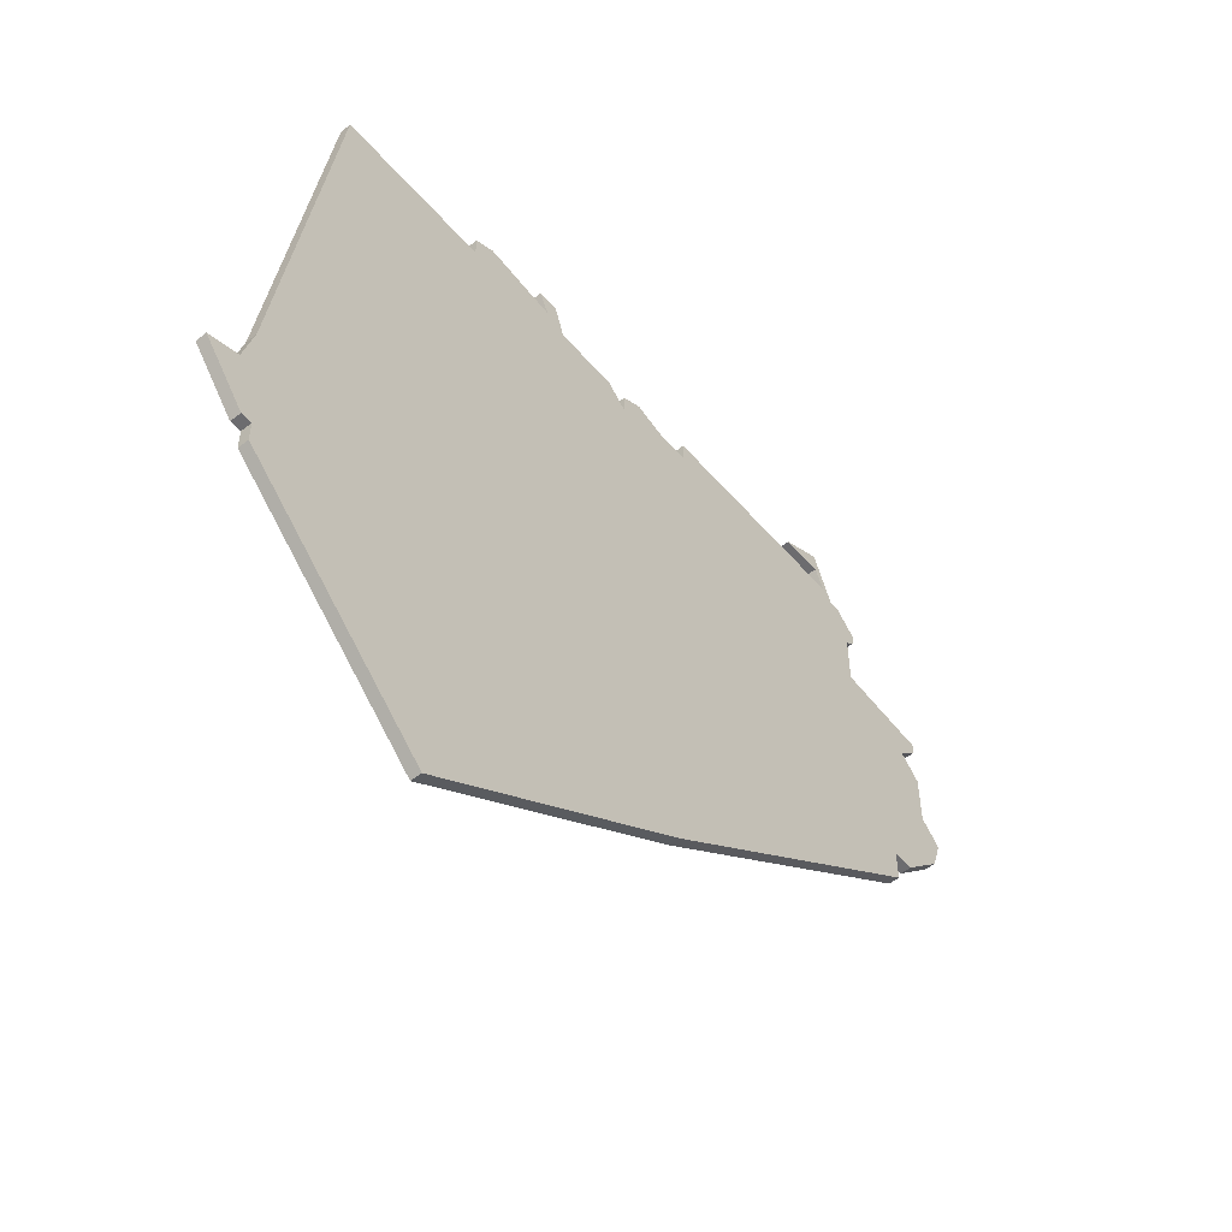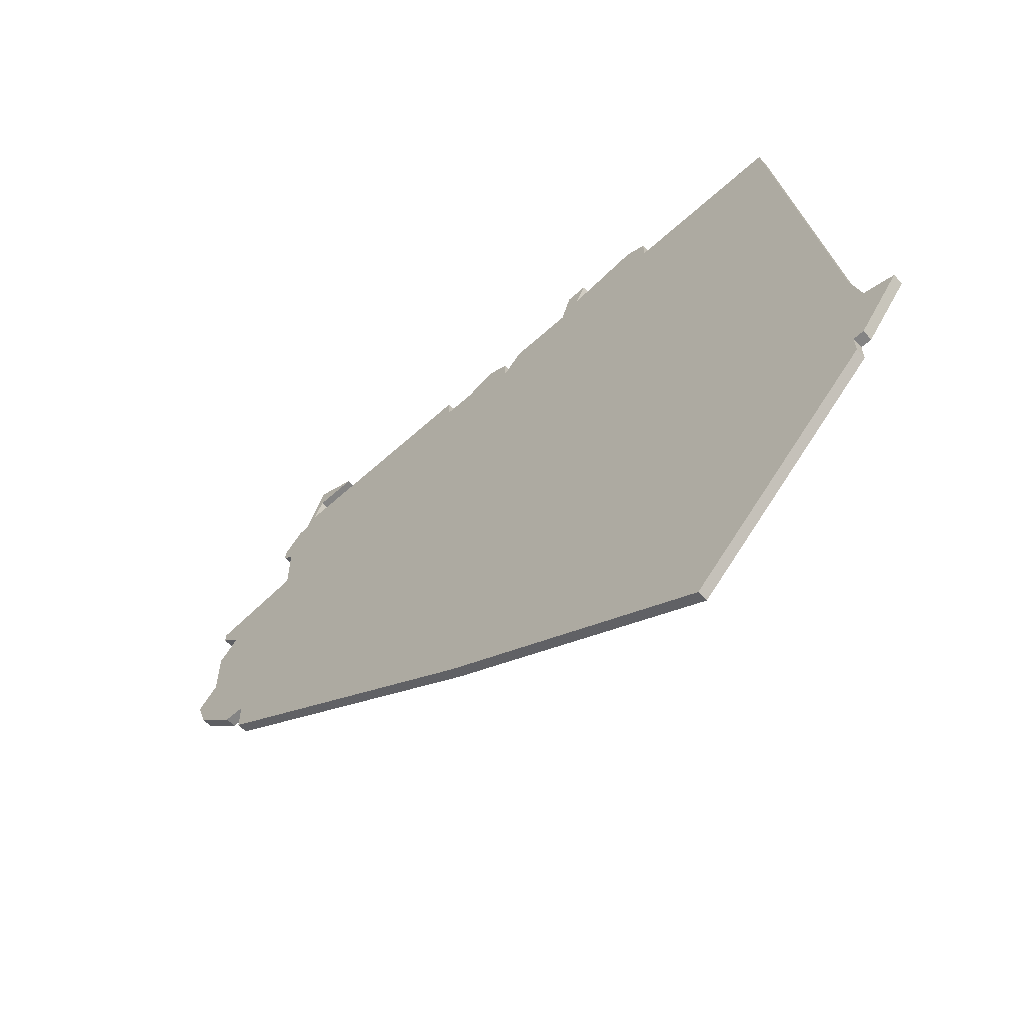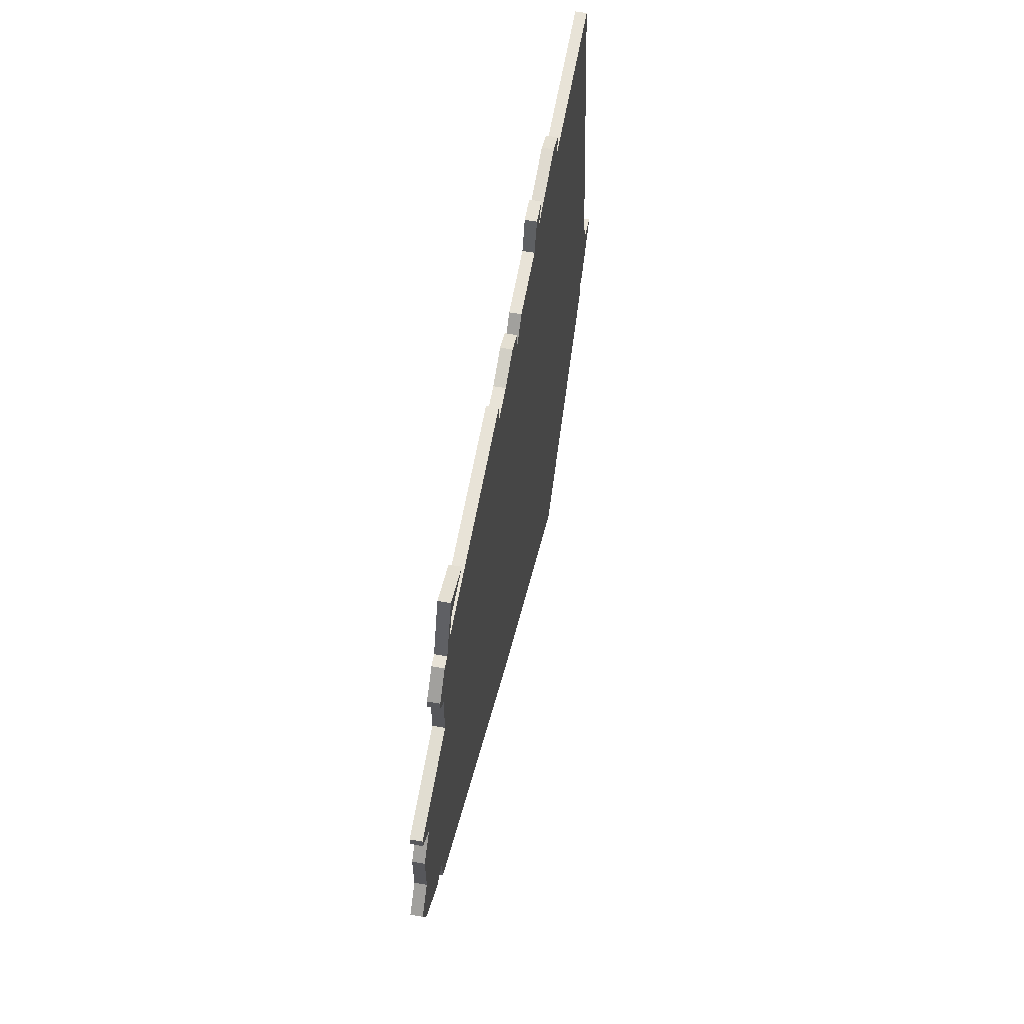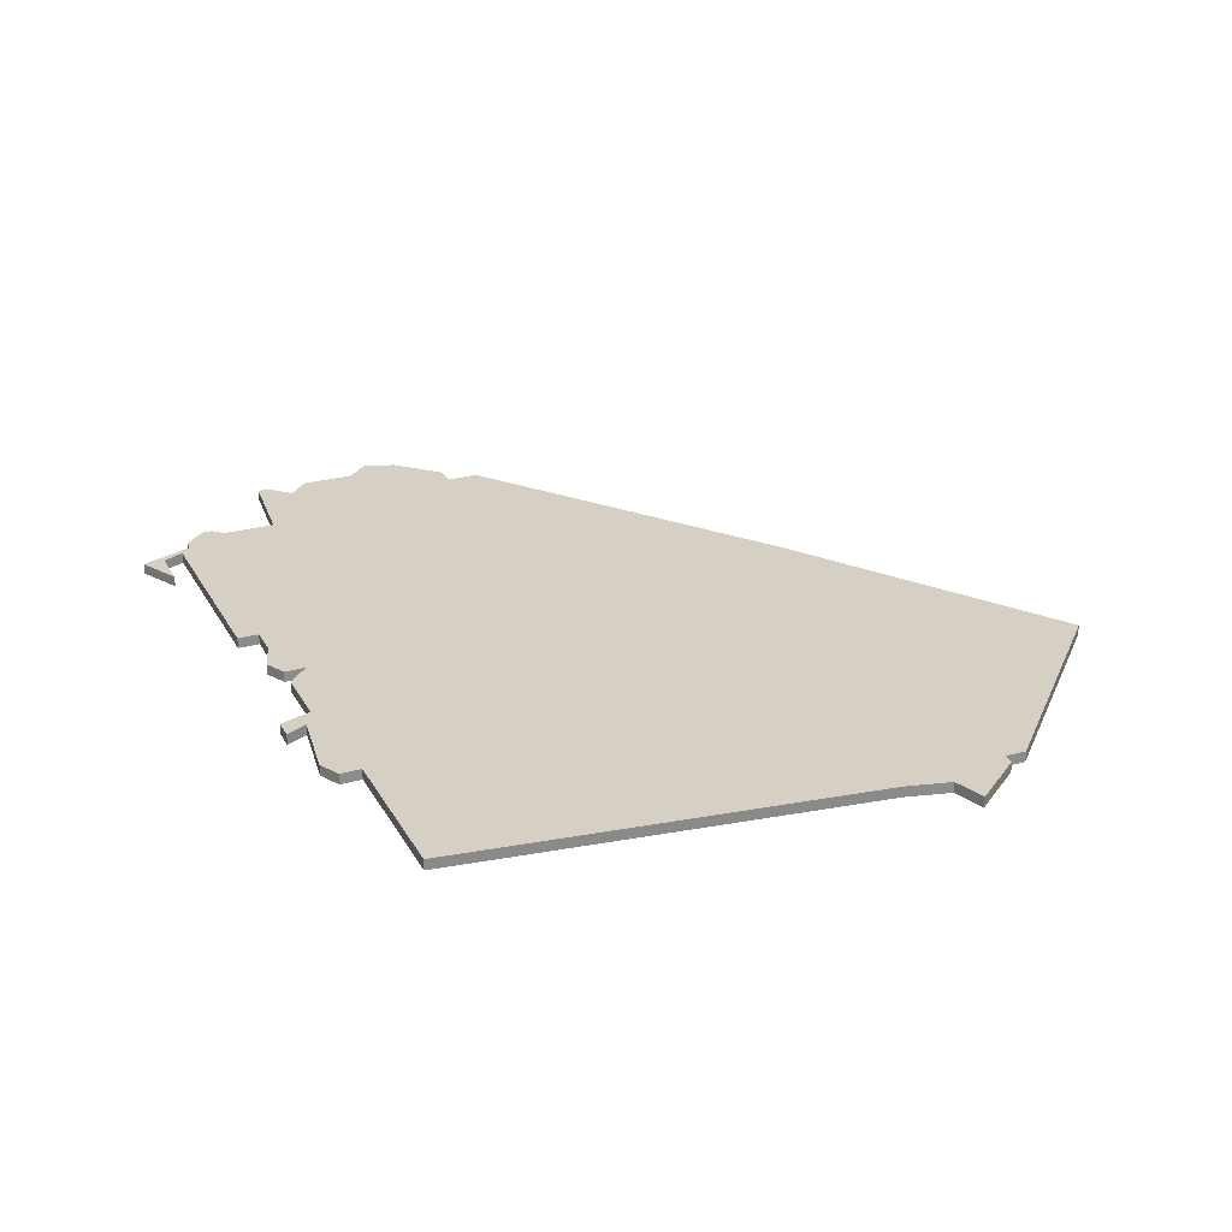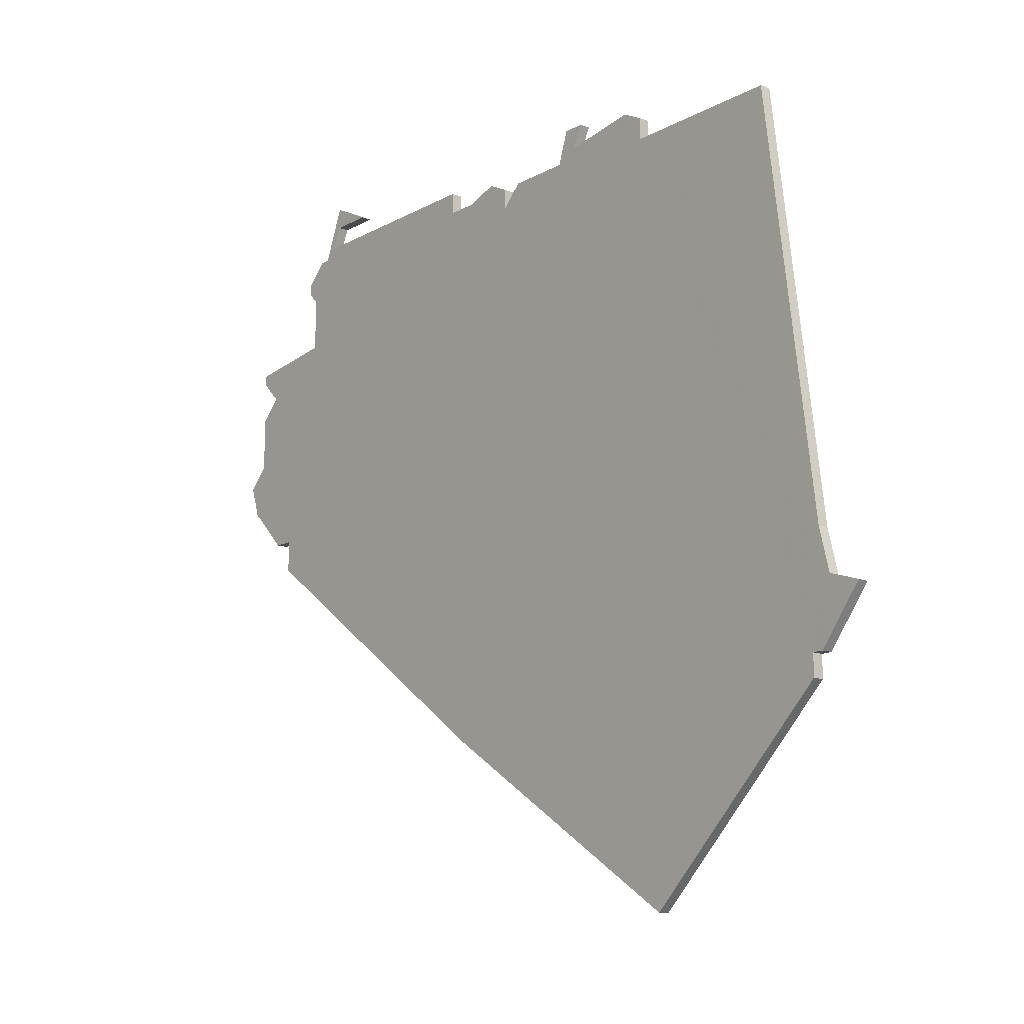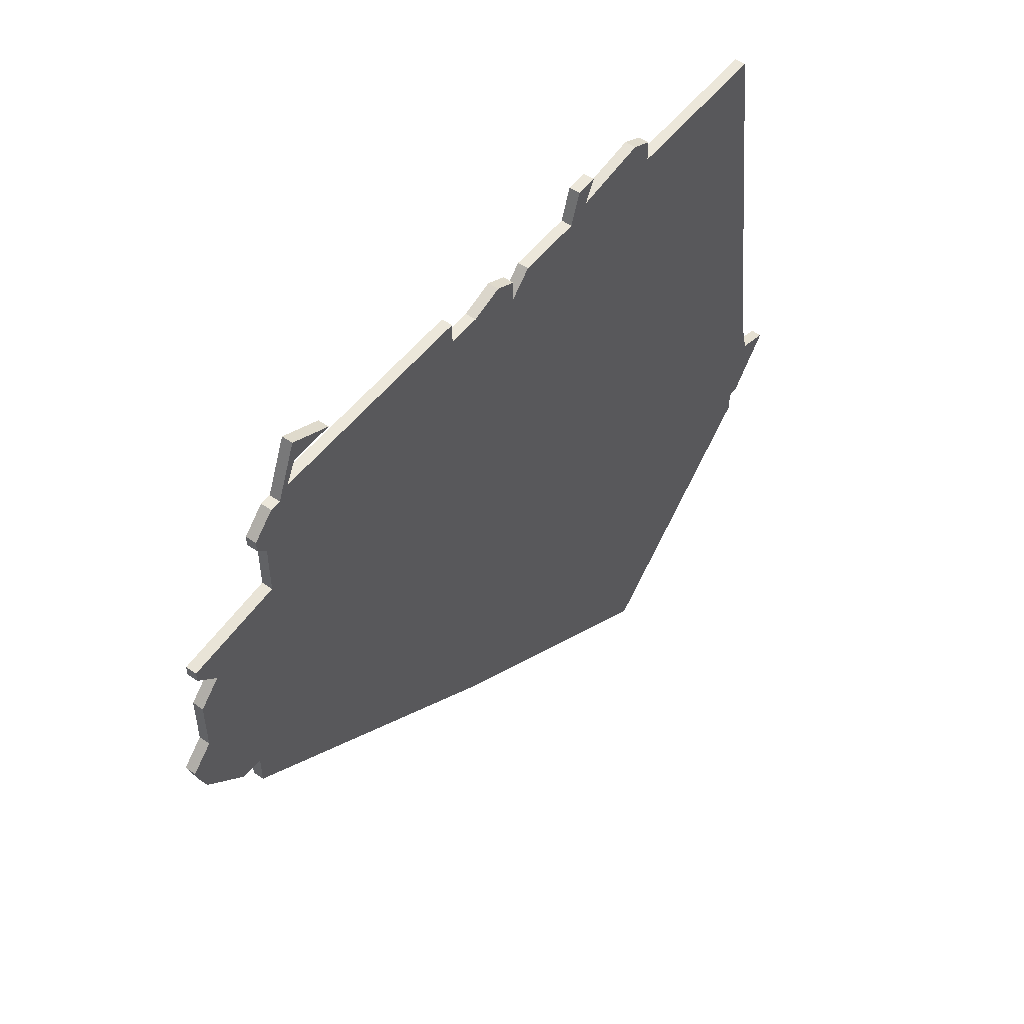
<metadata>
{"format":"obj","ext":"obj","renderer":"f3d","projection":"perspective","resolution":1024,"background":"white","views":[{"elev":-53.8,"azim":-50.1,"up":"+Y"},{"elev":-61.4,"azim":-137.3,"up":"+Y"},{"elev":62.3,"azim":100.3,"up":"+Y"},{"elev":26.2,"azim":-113.5,"up":"+Z"},{"elev":-13.9,"azim":-129.5,"up":"+Y"},{"elev":52.6,"azim":127.0,"up":"+Y"}]}
</metadata>
<code>
v 3782 -987 0
v 3777 -1026 0
v 3776 -1030 0
v 3773 -1031 0
v 3777 -1036 0
v 3778 -1036 0
v 3778 -1038 0
v 3796 -1055 0
v 3822 -1038 0
v 3851 -1017 0
v 3851 -1014 0
v 3853 -1014 0
v 3857 -1010 0
v 3858 -1007 0
v 3856 -1005 0
v 3856 -1000 0
v 3854 -998 0
v 3856 -996 0
v 3856 -995 0
v 3847 -994 0
v 3847 -989 0
v 3848 -988 0
v 3848 -987 0
v 3846 -985 0
v 3845 -985 0
v 3843 -980 0
v 3839 -982 0
v 3843 -982 0
v 3844 -984 0
v 3824 -984 0
v 3824 -986 0
v 3821 -986 0
v 3818 -985 0
v 3816 -986 0
v 3816 -988 0
v 3814 -986 0
v 3808 -986 0
v 3807 -983 0
v 3805 -983 0
v 3806 -985 0
v 3799 -984 0
v 3797 -985 0
v 3797 -987 0
v 3782 -987 1
v 3777 -1026 1
v 3776 -1030 1
v 3773 -1031 1
v 3777 -1036 1
v 3778 -1036 1
v 3778 -1038 1
v 3796 -1055 1
v 3822 -1038 1
v 3851 -1017 1
v 3851 -1014 1
v 3853 -1014 1
v 3857 -1010 1
v 3858 -1007 1
v 3856 -1005 1
v 3856 -1000 1
v 3854 -998 1
v 3856 -996 1
v 3856 -995 1
v 3847 -994 1
v 3847 -989 1
v 3848 -988 1
v 3848 -987 1
v 3846 -985 1
v 3845 -985 1
v 3843 -980 1
v 3839 -982 1
v 3843 -982 1
v 3844 -984 1
v 3824 -984 1
v 3824 -986 1
v 3821 -986 1
v 3818 -985 1
v 3816 -986 1
v 3816 -988 1
v 3814 -986 1
v 3808 -986 1
v 3807 -983 1
v 3805 -983 1
v 3806 -985 1
v 3799 -984 1
v 3797 -985 1
v 3797 -987 1
f 2 1 43
f 5 4 3
f 8 7 6
f 10 9 8
f 13 12 11
f 15 14 13
f 17 16 15
f 19 18 17
f 23 22 21
f 25 24 23
f 28 27 26
f 31 30 29
f 34 33 32
f 37 36 35
f 39 38 37
f 42 41 40
f 3 2 43
f 6 5 3
f 10 8 6
f 15 13 11
f 20 19 17
f 25 23 21
f 28 26 25
f 35 34 32
f 40 39 37
f 43 42 40
f 6 3 43
f 11 10 6
f 17 15 11
f 25 21 20
f 29 28 25
f 35 32 31
f 43 40 37
f 11 6 43
f 20 17 11
f 29 25 20
f 35 31 29
f 43 37 35
f 20 11 43
f 35 29 20
f 20 43 35
f 86 44 45
f 46 47 48
f 49 50 51
f 51 52 53
f 54 55 56
f 56 57 58
f 58 59 60
f 60 61 62
f 64 65 66
f 66 67 68
f 69 70 71
f 72 73 74
f 75 76 77
f 78 79 80
f 80 81 82
f 83 84 85
f 86 45 46
f 46 48 49
f 49 51 53
f 54 56 58
f 60 62 63
f 64 66 68
f 68 69 71
f 75 77 78
f 80 82 83
f 83 85 86
f 86 46 49
f 49 53 54
f 54 58 60
f 63 64 68
f 68 71 72
f 74 75 78
f 80 83 86
f 86 49 54
f 54 60 63
f 63 68 72
f 72 74 78
f 78 80 86
f 86 54 63
f 63 72 78
f 78 86 63
f 45 44 2
f 2 44 1
f 46 45 3
f 3 45 2
f 47 46 4
f 4 46 3
f 48 47 5
f 5 47 4
f 49 48 6
f 6 48 5
f 50 49 7
f 7 49 6
f 51 50 8
f 8 50 7
f 52 51 9
f 9 51 8
f 53 52 10
f 10 52 9
f 54 53 11
f 11 53 10
f 55 54 12
f 12 54 11
f 56 55 13
f 13 55 12
f 57 56 14
f 14 56 13
f 58 57 15
f 15 57 14
f 59 58 16
f 16 58 15
f 60 59 17
f 17 59 16
f 61 60 18
f 18 60 17
f 62 61 19
f 19 61 18
f 63 62 20
f 20 62 19
f 64 63 21
f 21 63 20
f 65 64 22
f 22 64 21
f 66 65 23
f 23 65 22
f 67 66 24
f 24 66 23
f 68 67 25
f 25 67 24
f 69 68 26
f 26 68 25
f 70 69 27
f 27 69 26
f 71 70 28
f 28 70 27
f 72 71 29
f 29 71 28
f 73 72 30
f 30 72 29
f 74 73 31
f 31 73 30
f 75 74 32
f 32 74 31
f 76 75 33
f 33 75 32
f 77 76 34
f 34 76 33
f 78 77 35
f 35 77 34
f 79 78 36
f 36 78 35
f 80 79 37
f 37 79 36
f 81 80 38
f 38 80 37
f 82 81 39
f 39 81 38
f 83 82 40
f 40 82 39
f 84 83 41
f 41 83 40
f 85 84 42
f 42 84 41
f 44 86 1
f 1 86 43
f 86 85 43
f 43 85 42

</code>
